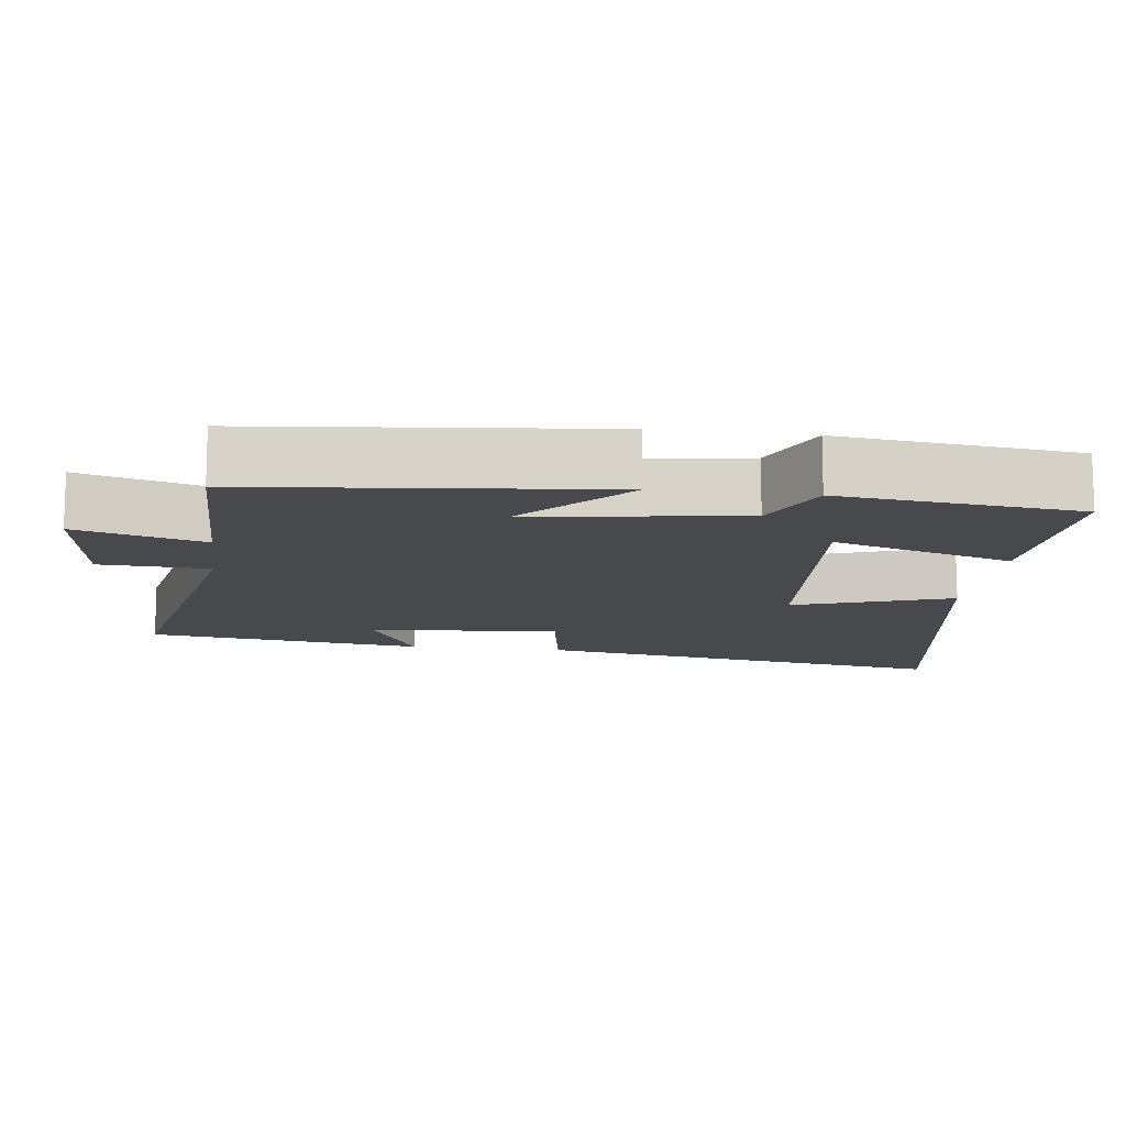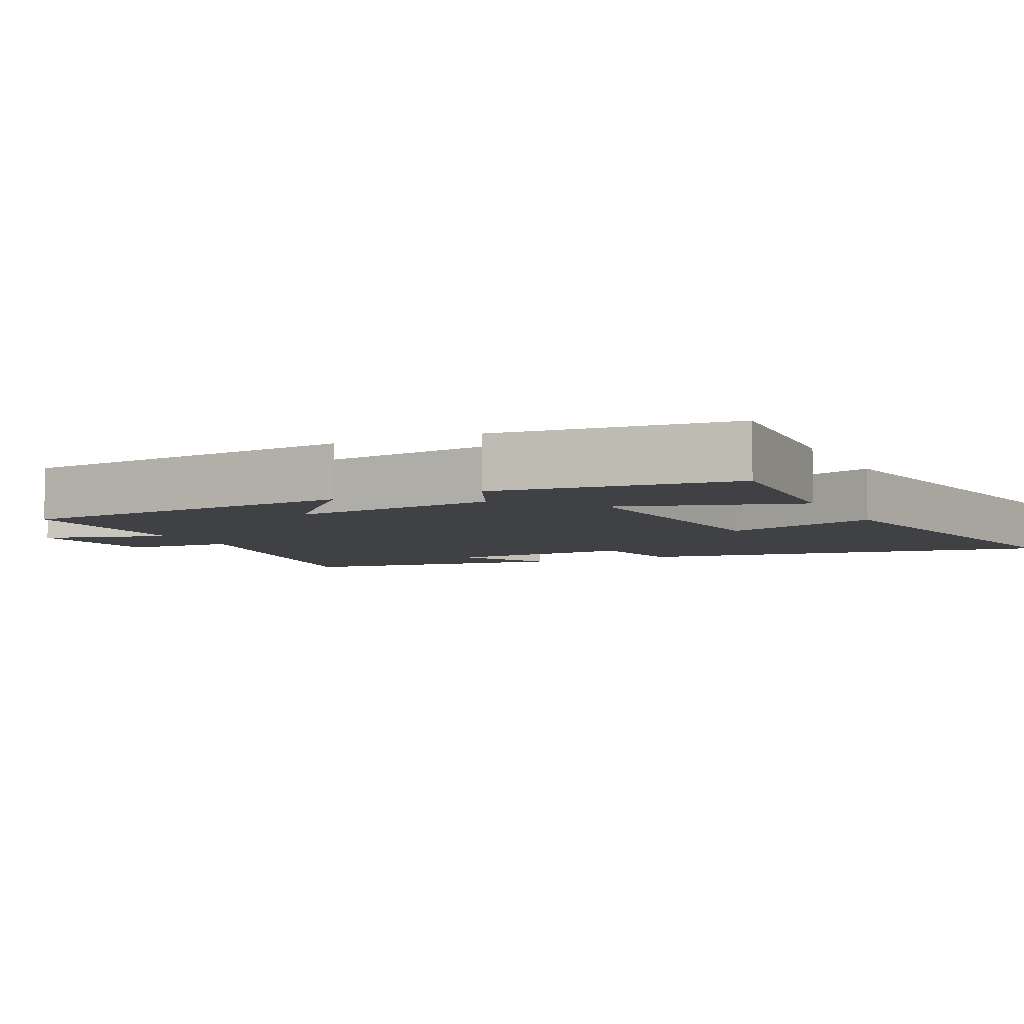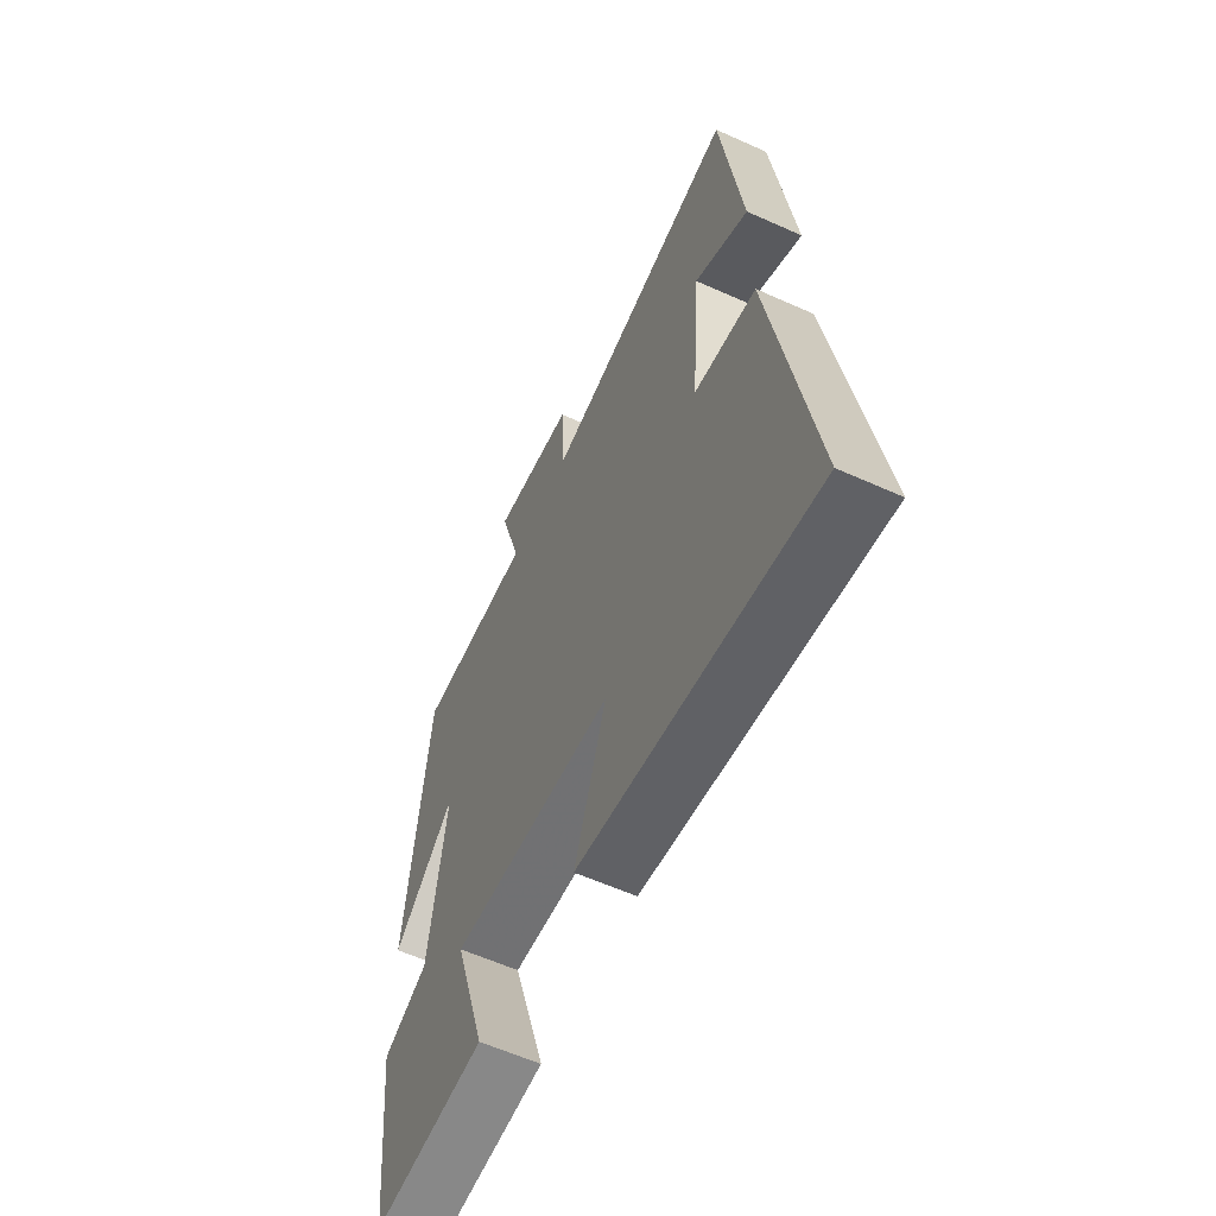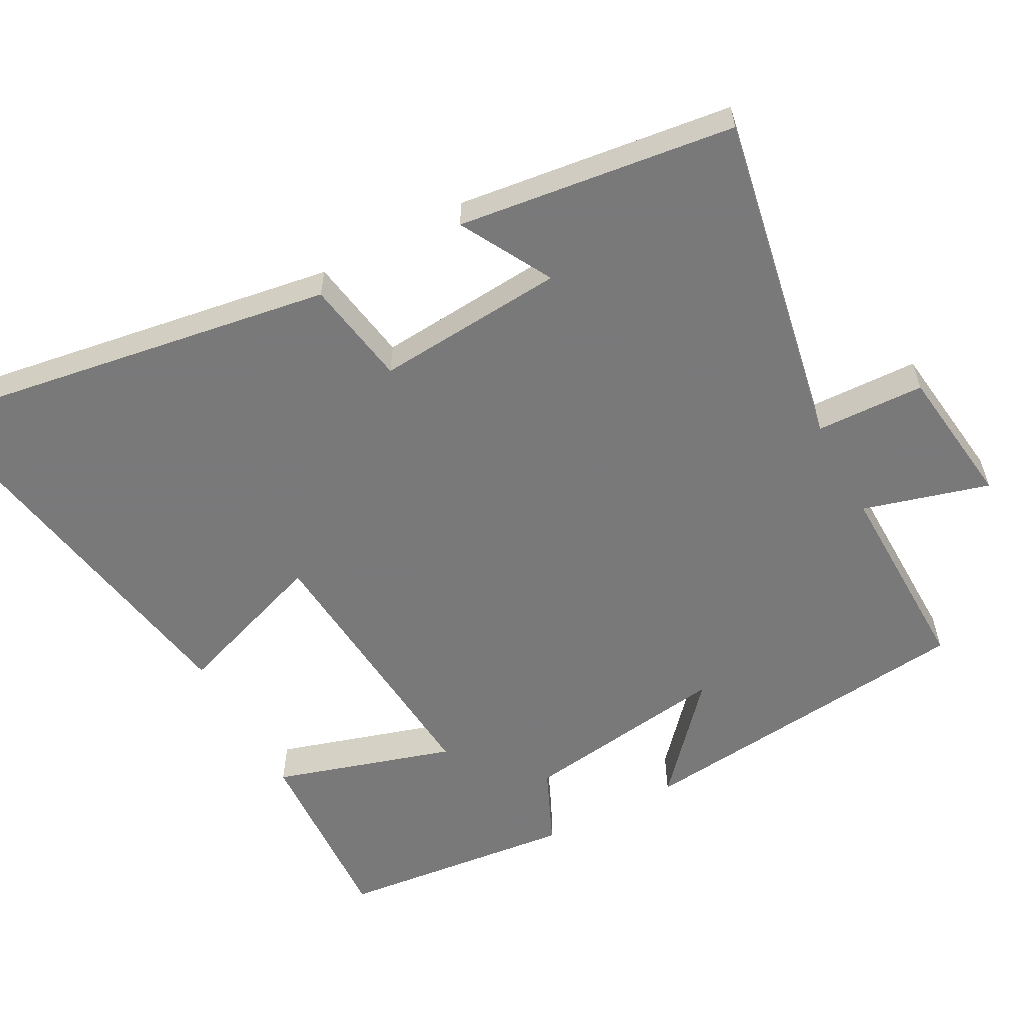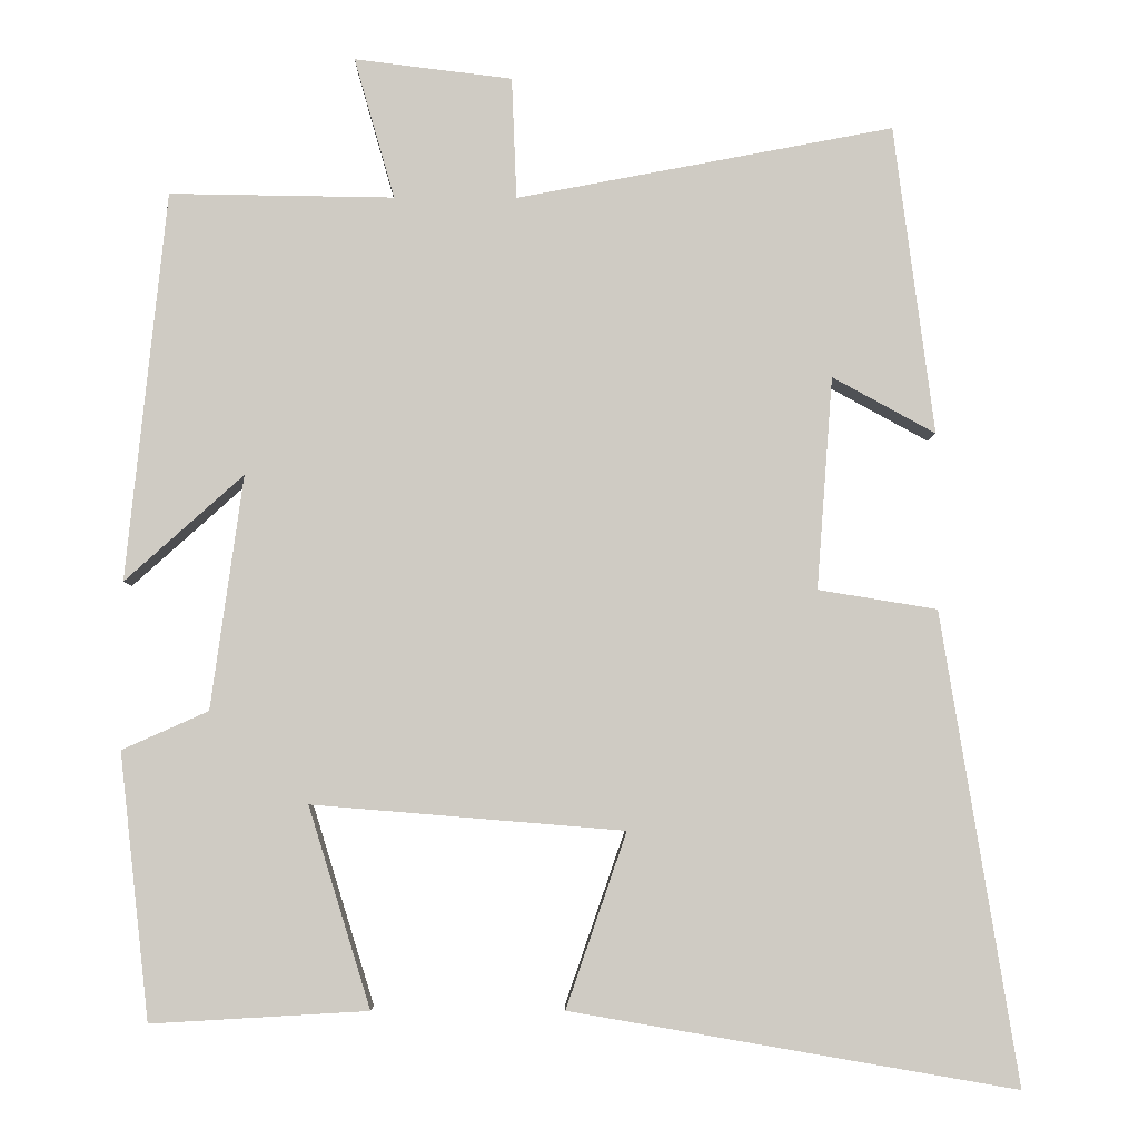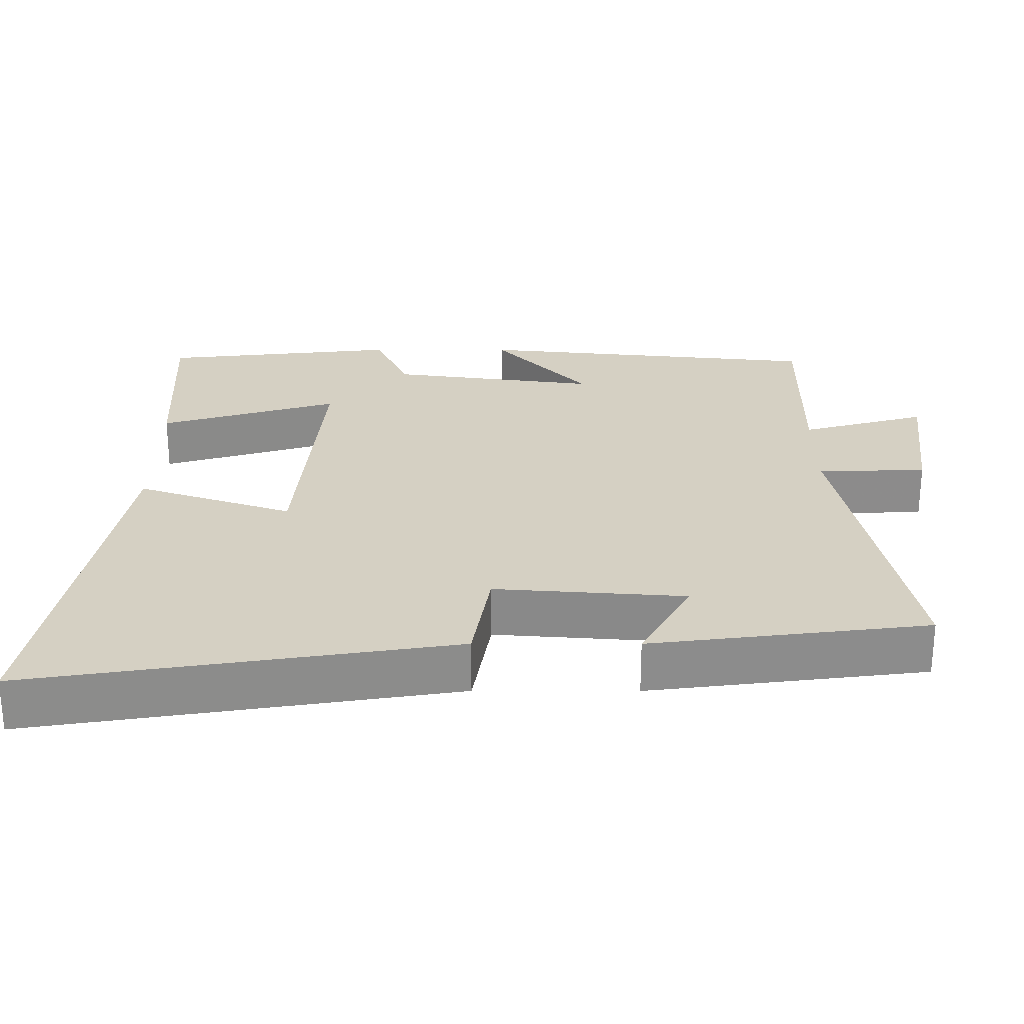
<metadata>
{"format":"obj","ext":"obj","renderer":"f3d","projection":"perspective","resolution":1024,"background":"white","views":[{"elev":-12.4,"azim":82.6,"up":"+Y"},{"elev":-5.8,"azim":115.8,"up":"+Y"},{"elev":-59.8,"azim":-114.8,"up":"+Z"},{"elev":-57.8,"azim":-61.5,"up":"+Y"},{"elev":-4.7,"azim":179.2,"up":"+Z"},{"elev":26.2,"azim":-89.9,"up":"+Y"}]}
</metadata>
<code>
v -0.595 0.07 -0.596
v -0.5 0.07 -0.012
v -0.352 0.07 0.012
v -0.372 0.07 0.276
v -0.5 0.07 0.206
v -0.45 0.07 0.59
v 0.019 0.07 0.5
v 0.025 0.07 0.651
v 0.221 0.07 0.675
v 0.171 0.07 0.5
v 0.45 0.07 0.504
v 0.5 0.07 0.021
v 0.353 0.07 0.153
v 0.393 0.07 -0.137
v 0.5 0.07 -0.185
v 0.463 0.07 -0.515
v 0.194 0.07 -0.5
v 0.271 0.07 -0.251
v -0.117 0.07 -0.283
v -0.042 0.07 -0.5
v -0.595 0 -0.596
v -0.5 0 -0.012
v -0.352 0 0.012
v -0.372 0 0.276
v -0.5 0 0.206
v -0.45 0 0.59
v 0.019 0 0.5
v 0.025 0 0.651
v 0.221 0 0.675
v 0.171 0 0.5
v 0.45 0 0.504
v 0.5 0 0.021
v 0.353 0 0.153
v 0.393 0 -0.137
v 0.5 0 -0.185
v 0.463 0 -0.515
v 0.194 0 -0.5
v 0.271 0 -0.251
v -0.117 0 -0.283
v -0.042 0 -0.5
f 19 20 1 2
f 18 19 2 3
f 15 16 17 18
f 14 15 18 3
f 13 14 3 4
f 10 11 12 13
f 10 13 4
f 7 8 9 10
f 7 10 4
f 4 5 6 7
f 22 21 40 39
f 23 22 39 38
f 38 37 36 35
f 23 38 35 34
f 24 23 34 33
f 33 32 31 30
f 24 33 30
f 30 29 28 27
f 24 30 27
f 27 26 25 24
f 1 21 22 2
f 2 22 23 3
f 3 23 24 4
f 4 24 25 5
f 5 25 26 6
f 6 26 27 7
f 7 27 28 8
f 8 28 29 9
f 9 29 30 10
f 10 30 31 11
f 11 31 32 12
f 12 32 33 13
f 13 33 34 14
f 14 34 35 15
f 15 35 36 16
f 16 36 37 17
f 17 37 38 18
f 18 38 39 19
f 19 39 40 20
f 20 40 21 1

</code>
